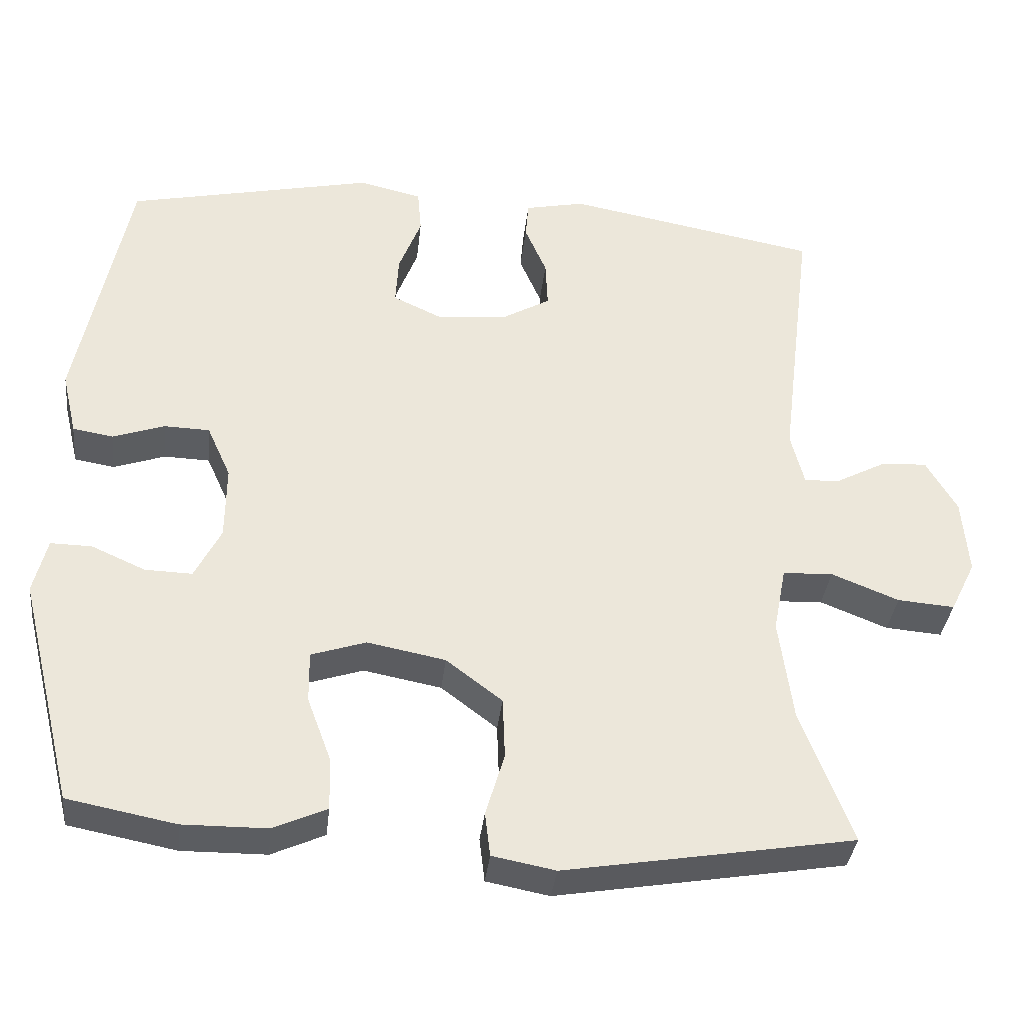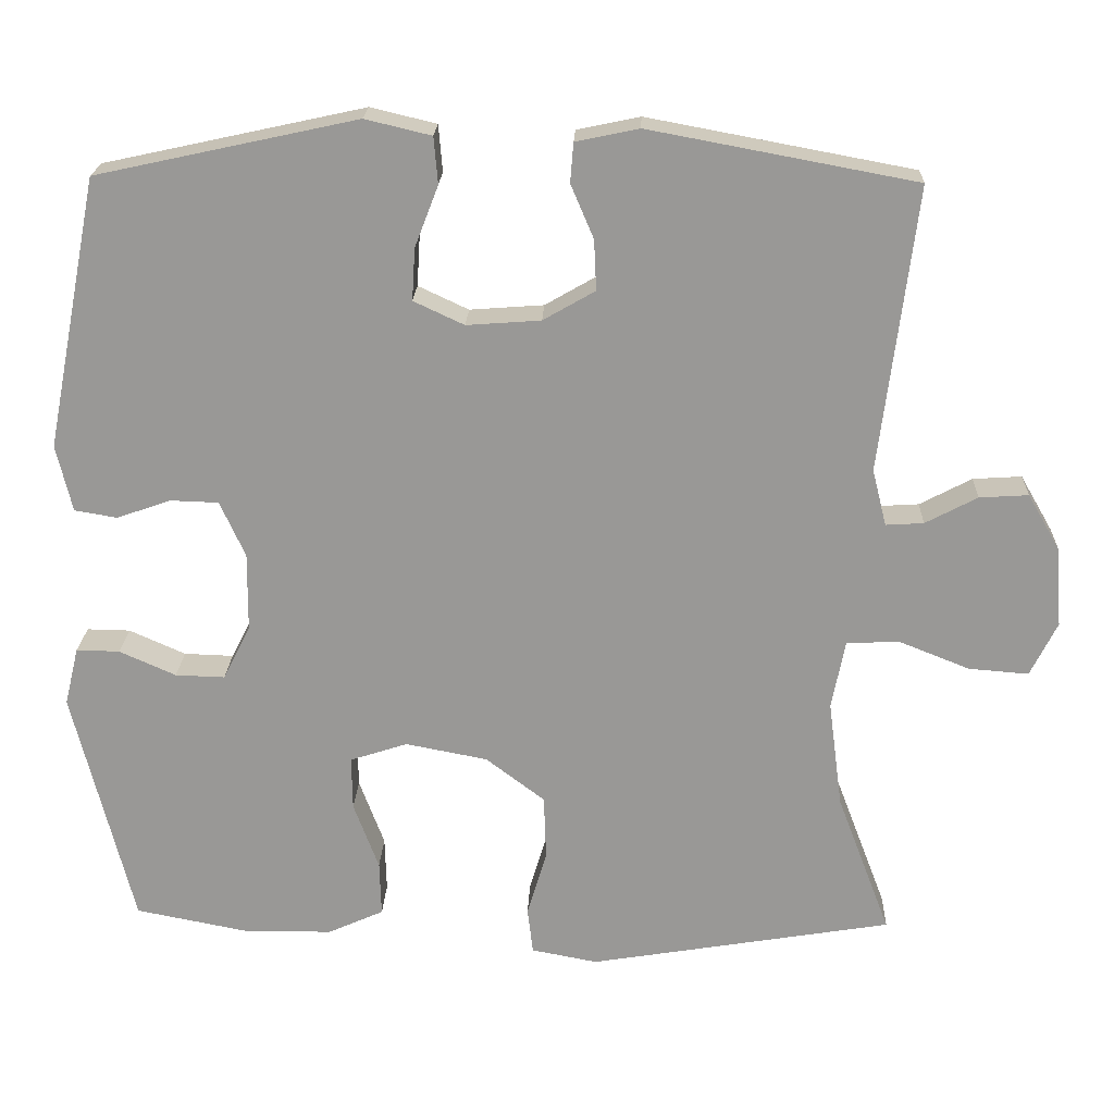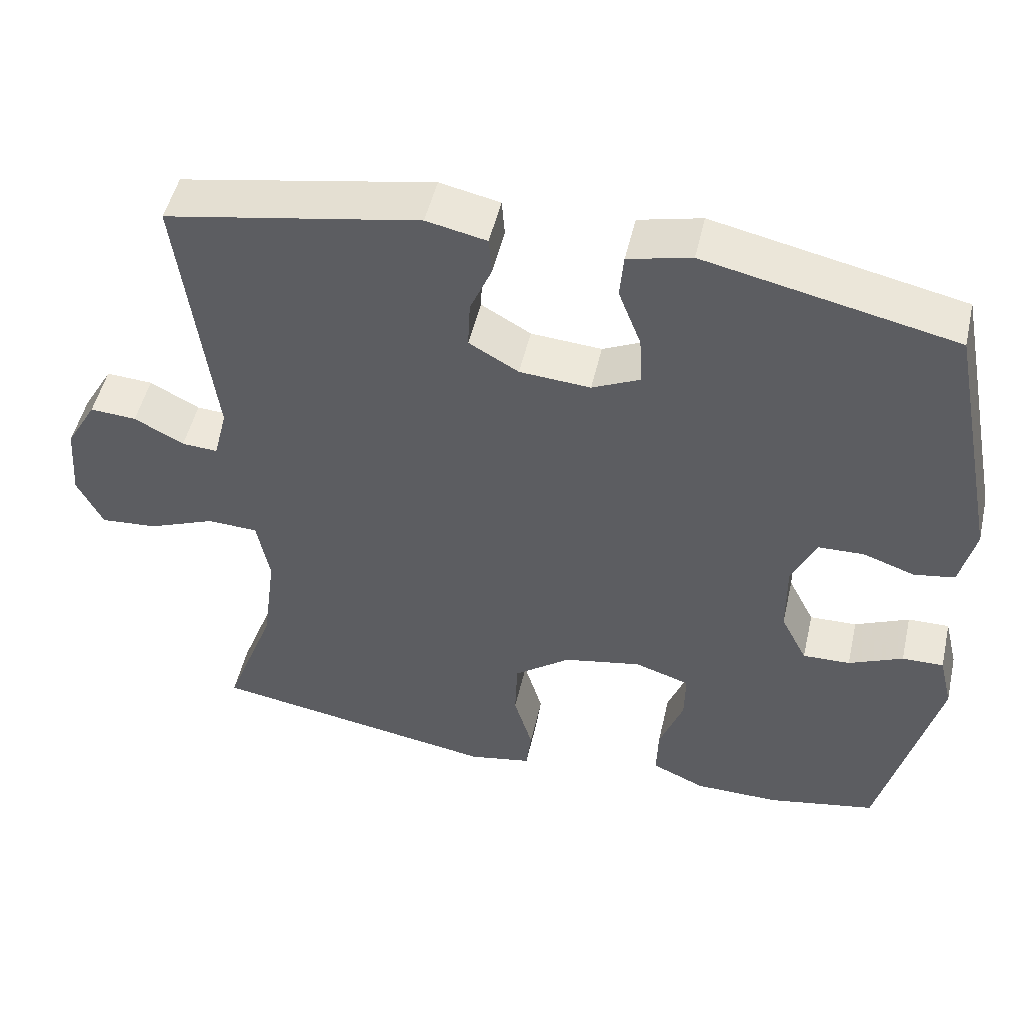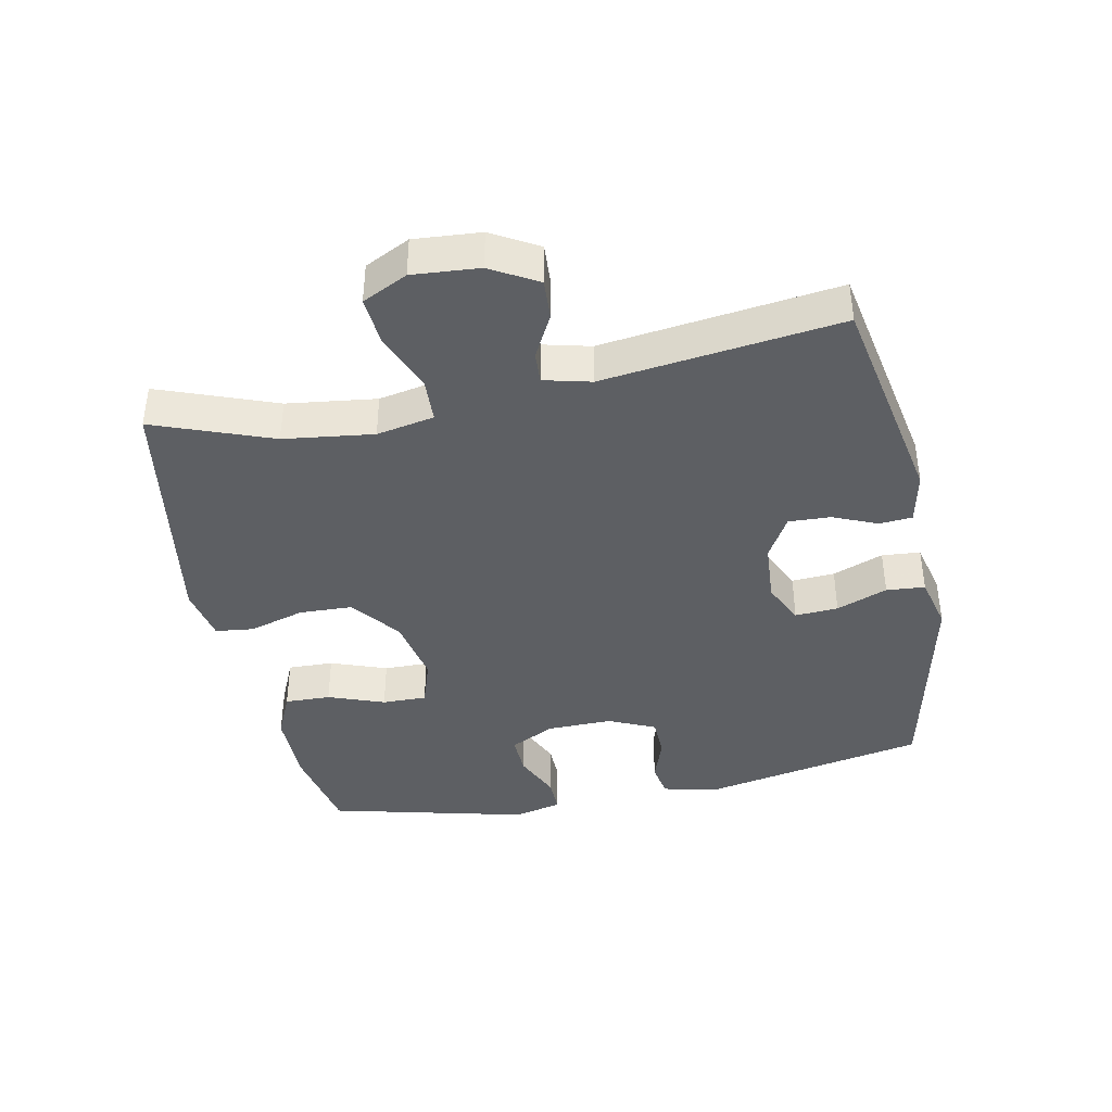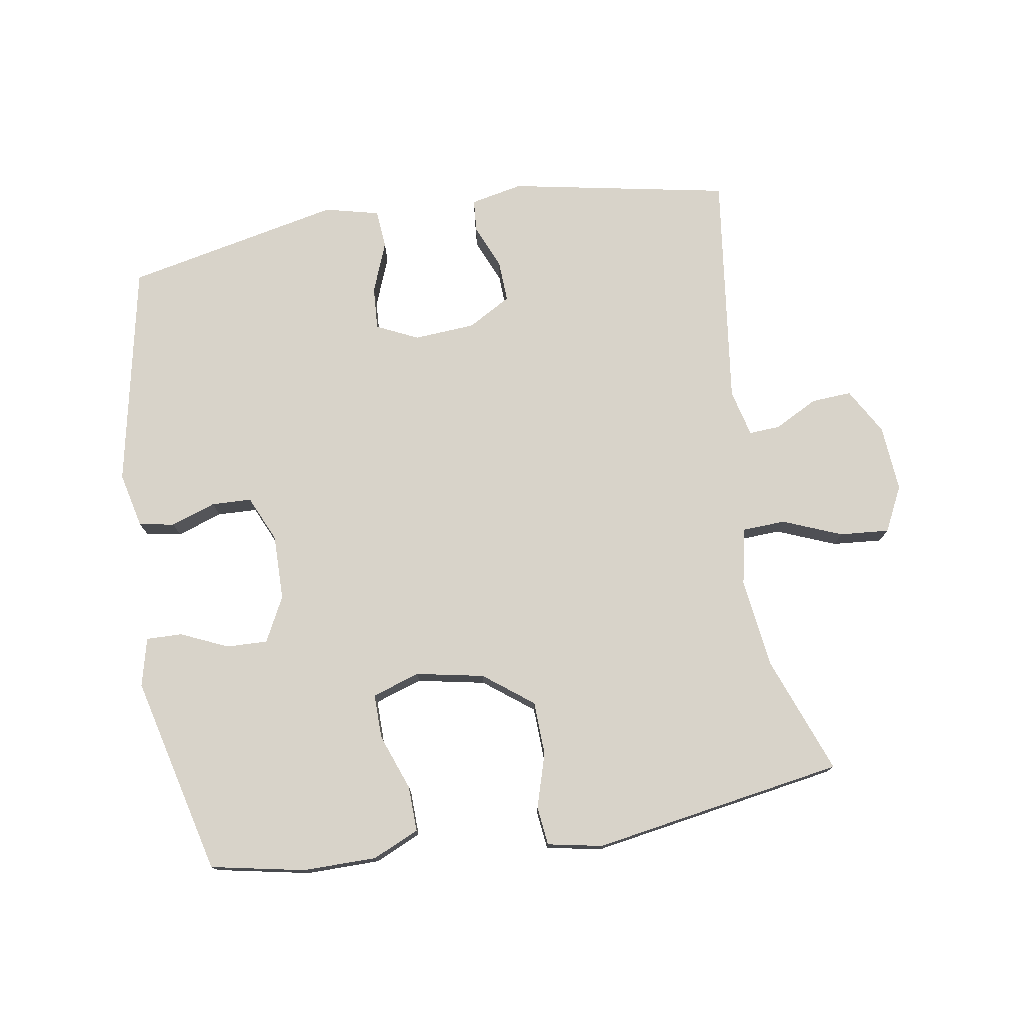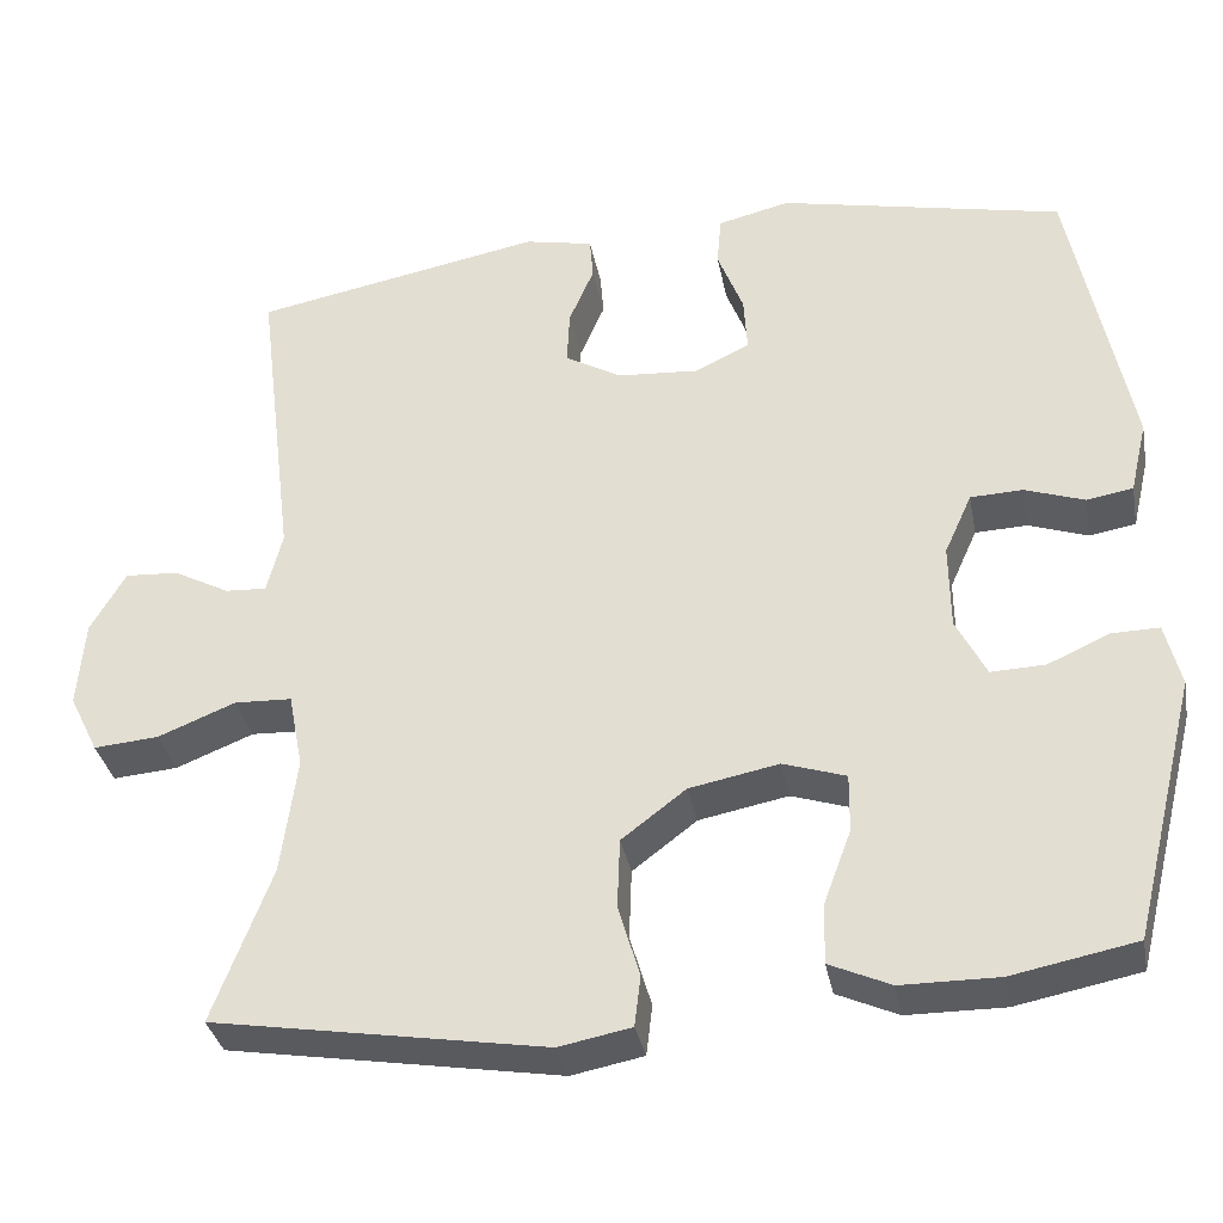
<metadata>
{"format":"obj","ext":"obj","renderer":"f3d","projection":"perspective","resolution":1024,"background":"white","views":[{"elev":-35.7,"azim":173.7,"up":"+Z"},{"elev":21.1,"azim":-177.8,"up":"+Z"},{"elev":49.9,"azim":12.9,"up":"+Z"},{"elev":-40.2,"azim":-78.4,"up":"+Y"},{"elev":76.0,"azim":170.9,"up":"+Y"},{"elev":-34.5,"azim":10.8,"up":"+Z"}]}
</metadata>
<code>
v -0.5 0.07 -0.5
v -0.432 0.07 -0.32
v -0.414 0.07 -0.183
v -0.431 0.07 -0.095
v -0.498 0.07 -0.092
v -0.588 0.07 -0.128
v -0.664 0.07 -0.134
v -0.698 0.07 -0.065
v -0.69 0.07 0.037
v -0.649 0.07 0.108
v -0.587 0.07 0.104
v -0.521 0.07 0.069
v -0.473 0.07 0.066
v -0.455 0.07 0.138
v -0.5 0.07 0.5
v -0.162 0.07 0.563
v -0.082 0.07 0.546
v -0.078 0.07 0.496
v -0.107 0.07 0.428
v -0.11 0.07 0.364
v -0.044 0.07 0.326
v 0.05 0.07 0.319
v 0.114 0.07 0.349
v 0.11 0.07 0.415
v 0.08 0.07 0.493
v 0.085 0.07 0.552
v 0.169 0.07 0.572
v 0.5 0.07 0.5
v 0.568 0.07 0.156
v 0.548 0.07 0.071
v 0.494 0.07 0.062
v 0.425 0.07 0.086
v 0.364 0.07 0.084
v 0.332 0.07 0.013
v 0.333 0.07 -0.087
v 0.368 0.07 -0.156
v 0.431 0.07 -0.154
v 0.503 0.07 -0.122
v 0.558 0.07 -0.121
v 0.576 0.07 -0.195
v 0.5 0.07 -0.5
v 0.356 0.07 -0.528
v 0.243 0.07 -0.527
v 0.172 0.07 -0.495
v 0.174 0.07 -0.425
v 0.206 0.07 -0.339
v 0.207 0.07 -0.271
v 0.134 0.07 -0.247
v 0.03 0.07 -0.267
v -0.045 0.07 -0.324
v -0.048 0.07 -0.406
v -0.023 0.07 -0.49
v -0.03 0.07 -0.549
v -0.114 0.07 -0.565
v -0.5 0 -0.5
v -0.432 0 -0.32
v -0.414 0 -0.183
v -0.431 0 -0.095
v -0.498 0 -0.092
v -0.588 0 -0.128
v -0.664 0 -0.134
v -0.698 0 -0.065
v -0.69 0 0.037
v -0.649 0 0.108
v -0.587 0 0.104
v -0.521 0 0.069
v -0.473 0 0.066
v -0.455 0 0.138
v -0.5 0 0.5
v -0.162 0 0.563
v -0.082 0 0.546
v -0.078 0 0.496
v -0.107 0 0.428
v -0.11 0 0.364
v -0.044 0 0.326
v 0.05 0 0.319
v 0.114 0 0.349
v 0.11 0 0.415
v 0.08 0 0.493
v 0.085 0 0.552
v 0.169 0 0.572
v 0.5 0 0.5
v 0.568 0 0.156
v 0.548 0 0.071
v 0.494 0 0.062
v 0.425 0 0.086
v 0.364 0 0.084
v 0.332 0 0.013
v 0.333 0 -0.087
v 0.368 0 -0.156
v 0.431 0 -0.154
v 0.503 0 -0.122
v 0.558 0 -0.121
v 0.576 0 -0.195
v 0.5 0 -0.5
v 0.356 0 -0.528
v 0.243 0 -0.527
v 0.172 0 -0.495
v 0.174 0 -0.425
v 0.206 0 -0.339
v 0.207 0 -0.271
v 0.134 0 -0.247
v 0.03 0 -0.267
v -0.045 0 -0.324
v -0.048 0 -0.406
v -0.023 0 -0.49
v -0.03 0 -0.549
v -0.114 0 -0.565
f 54 1 2
f 53 54 2
f 52 53 2
f 51 52 2
f 50 51 2 3
f 49 50 3 4
f 48 49 4
f 44 45 46
f 43 44 46
f 42 43 46
f 41 42 46
f 40 41 46
f 39 40 46
f 38 39 46
f 37 38 46
f 36 37 46 47
f 35 36 47 48
f 30 31 32
f 29 30 32
f 28 29 32
f 27 28 32
f 26 27 32
f 25 26 32
f 24 25 32
f 23 24 32 33
f 22 23 33 34
f 17 18 19
f 16 17 19
f 15 16 19
f 14 15 19
f 13 14 19 20
f 10 11 12
f 9 10 12
f 8 9 12
f 7 8 12
f 6 7 12
f 5 6 12
f 4 5 12 13
f 48 4 13
f 35 48 13
f 34 35 13
f 22 34 13
f 21 22 13
f 13 20 21
f 56 55 108
f 56 108 107
f 56 107 106
f 56 106 105
f 57 56 105 104
f 58 57 104 103
f 58 103 102
f 100 99 98
f 100 98 97
f 100 97 96
f 100 96 95
f 100 95 94
f 100 94 93
f 100 93 92
f 100 92 91
f 101 100 91 90
f 102 101 90 89
f 86 85 84
f 86 84 83
f 86 83 82
f 86 82 81
f 86 81 80
f 86 80 79
f 86 79 78
f 87 86 78 77
f 88 87 77 76
f 73 72 71
f 73 71 70
f 73 70 69
f 73 69 68
f 74 73 68 67
f 66 65 64
f 66 64 63
f 66 63 62
f 66 62 61
f 66 61 60
f 66 60 59
f 67 66 59 58
f 67 58 102
f 67 102 89
f 67 89 88
f 67 88 76
f 67 76 75
f 75 74 67
f 1 55 56 2
f 2 56 57 3
f 3 57 58 4
f 4 58 59 5
f 5 59 60 6
f 6 60 61 7
f 7 61 62 8
f 8 62 63 9
f 9 63 64 10
f 10 64 65 11
f 11 65 66 12
f 12 66 67 13
f 13 67 68 14
f 14 68 69 15
f 15 69 70 16
f 16 70 71 17
f 17 71 72 18
f 18 72 73 19
f 19 73 74 20
f 20 74 75 21
f 21 75 76 22
f 22 76 77 23
f 23 77 78 24
f 24 78 79 25
f 25 79 80 26
f 26 80 81 27
f 27 81 82 28
f 28 82 83 29
f 29 83 84 30
f 30 84 85 31
f 31 85 86 32
f 32 86 87 33
f 33 87 88 34
f 34 88 89 35
f 35 89 90 36
f 36 90 91 37
f 37 91 92 38
f 38 92 93 39
f 39 93 94 40
f 40 94 95 41
f 41 95 96 42
f 42 96 97 43
f 43 97 98 44
f 44 98 99 45
f 45 99 100 46
f 46 100 101 47
f 47 101 102 48
f 48 102 103 49
f 49 103 104 50
f 50 104 105 51
f 51 105 106 52
f 52 106 107 53
f 53 107 108 54
f 54 108 55 1

</code>
